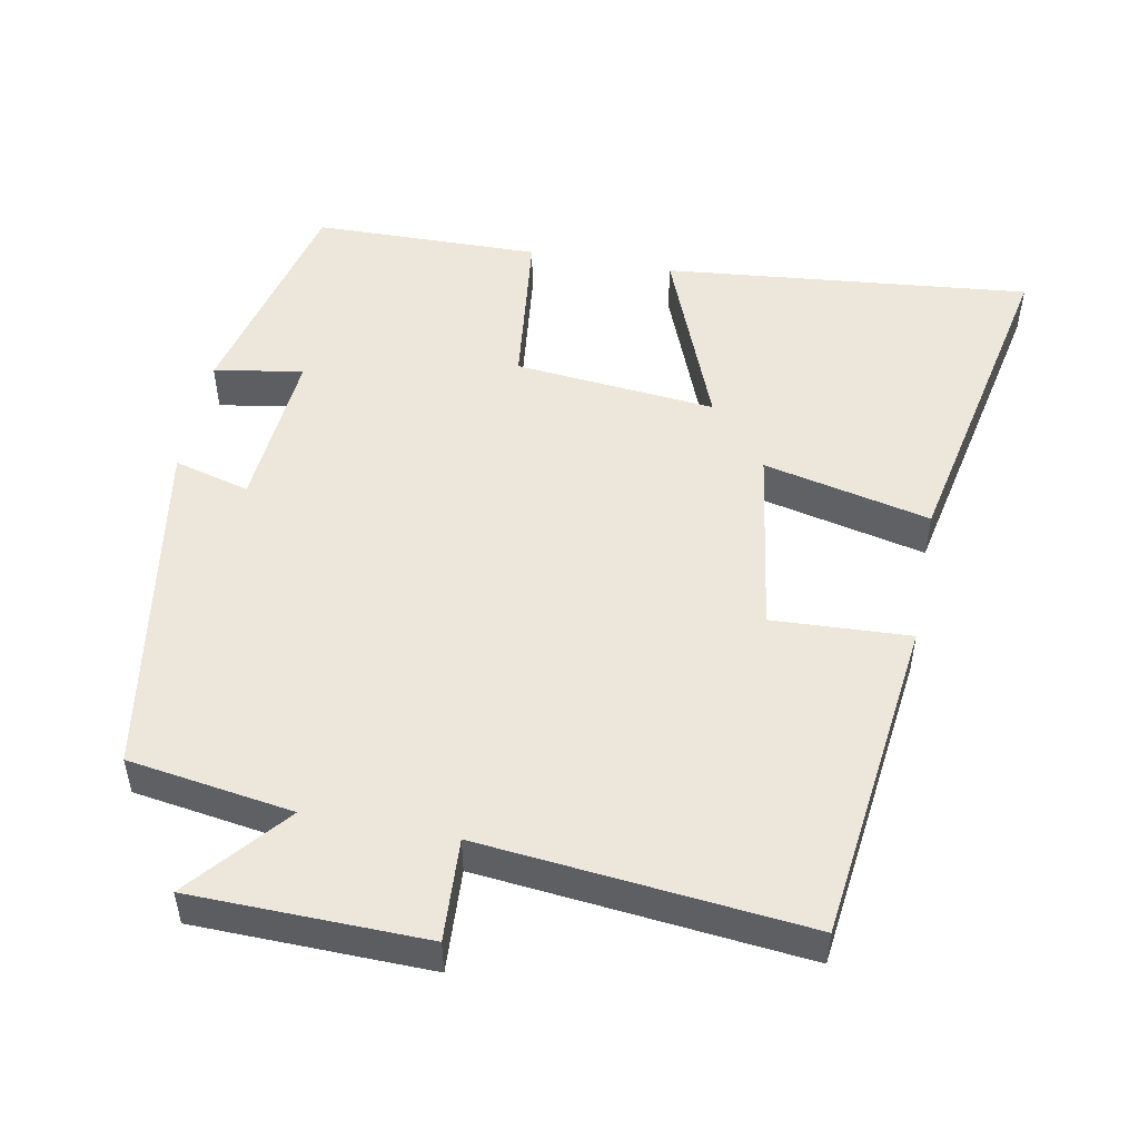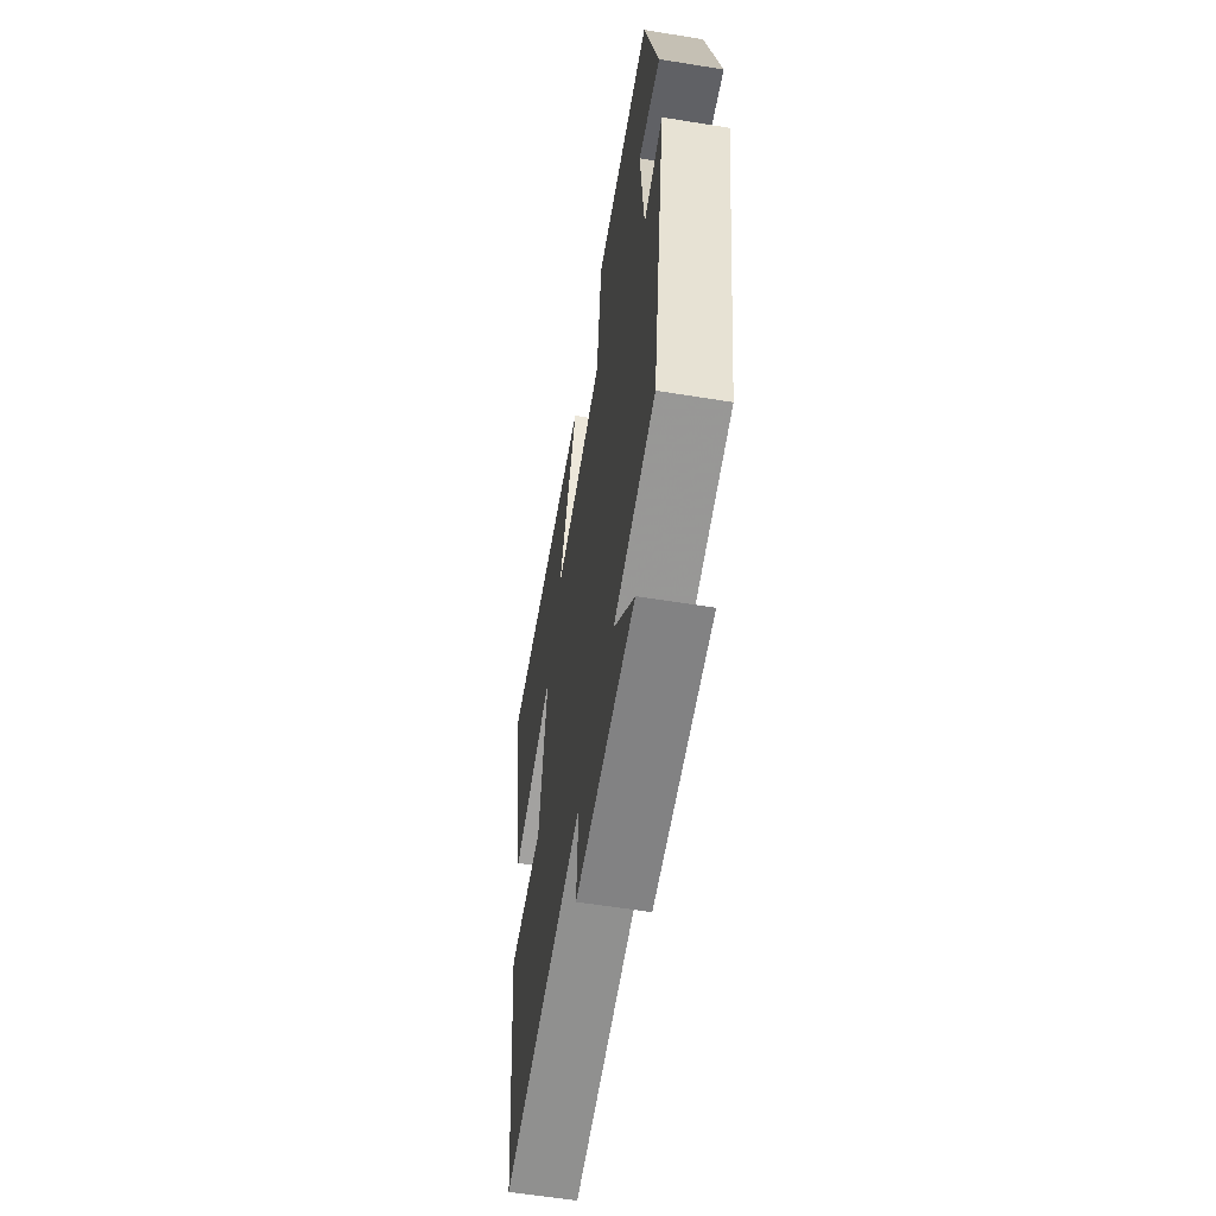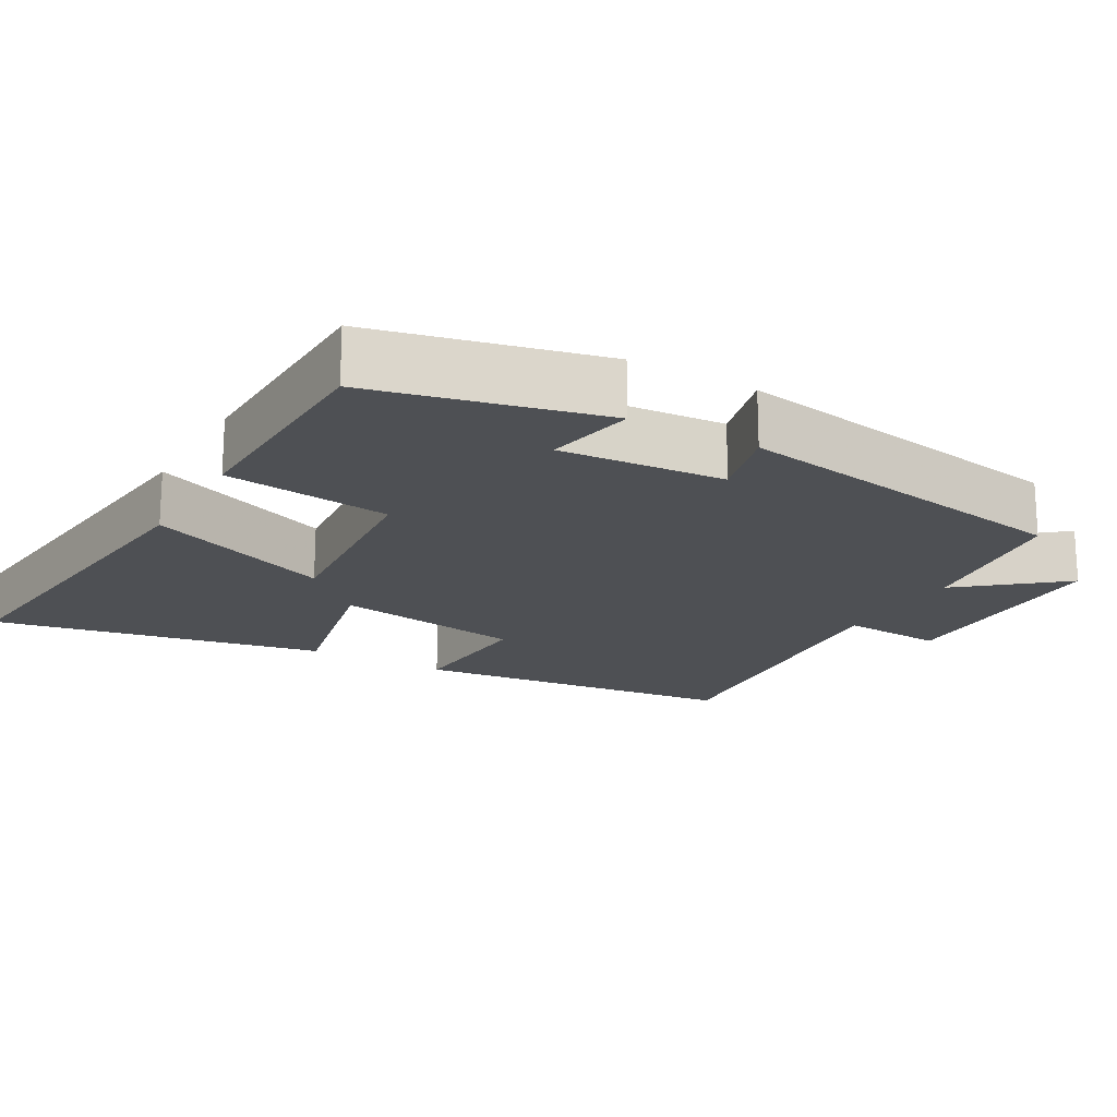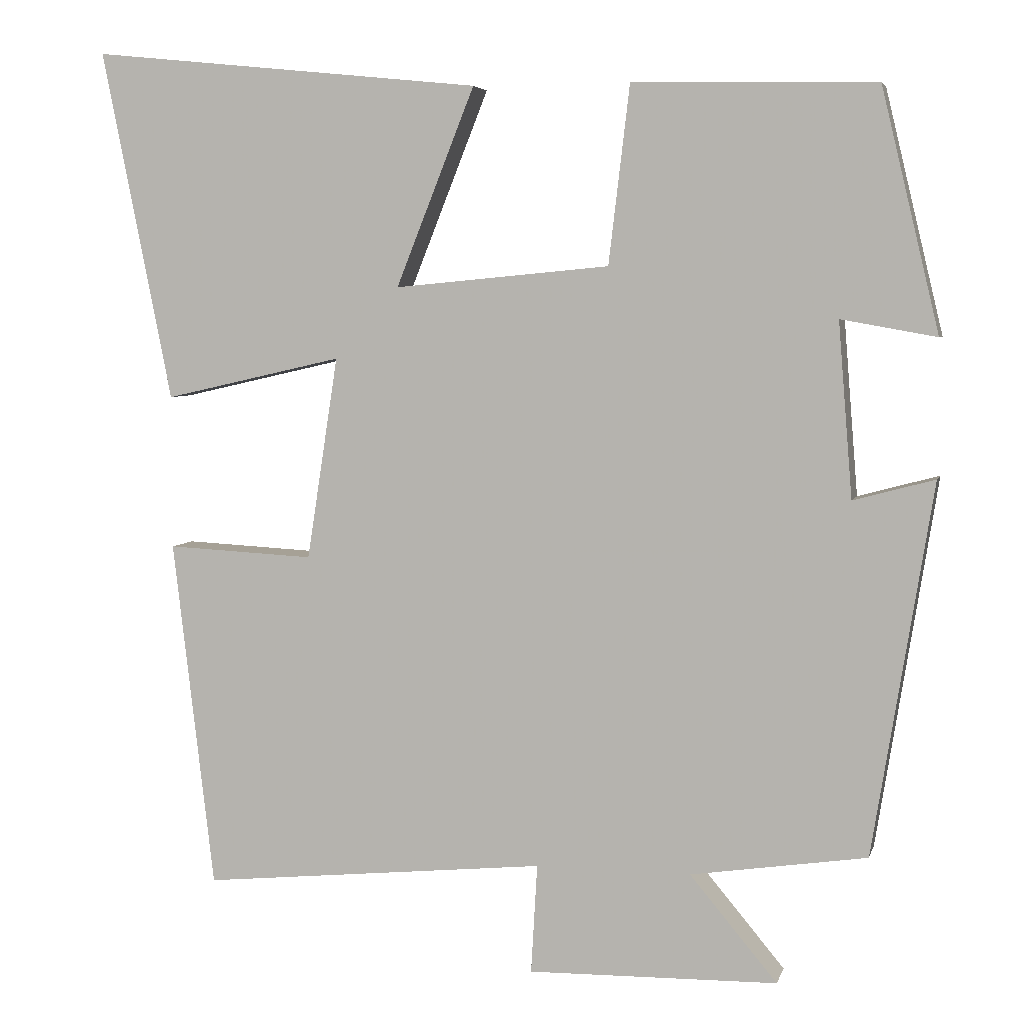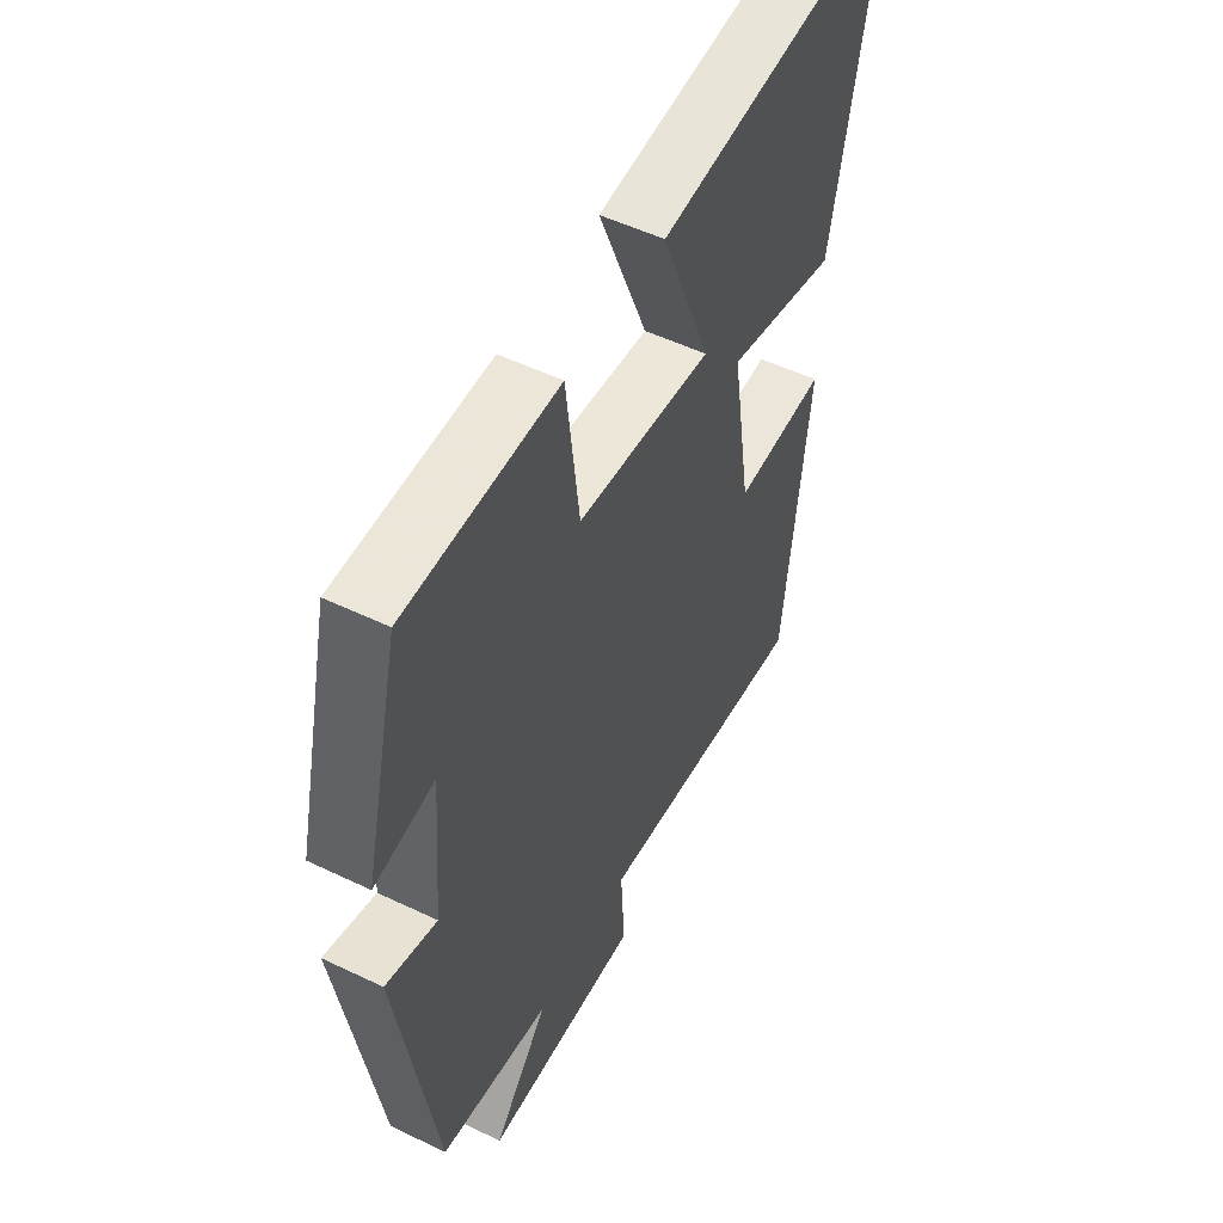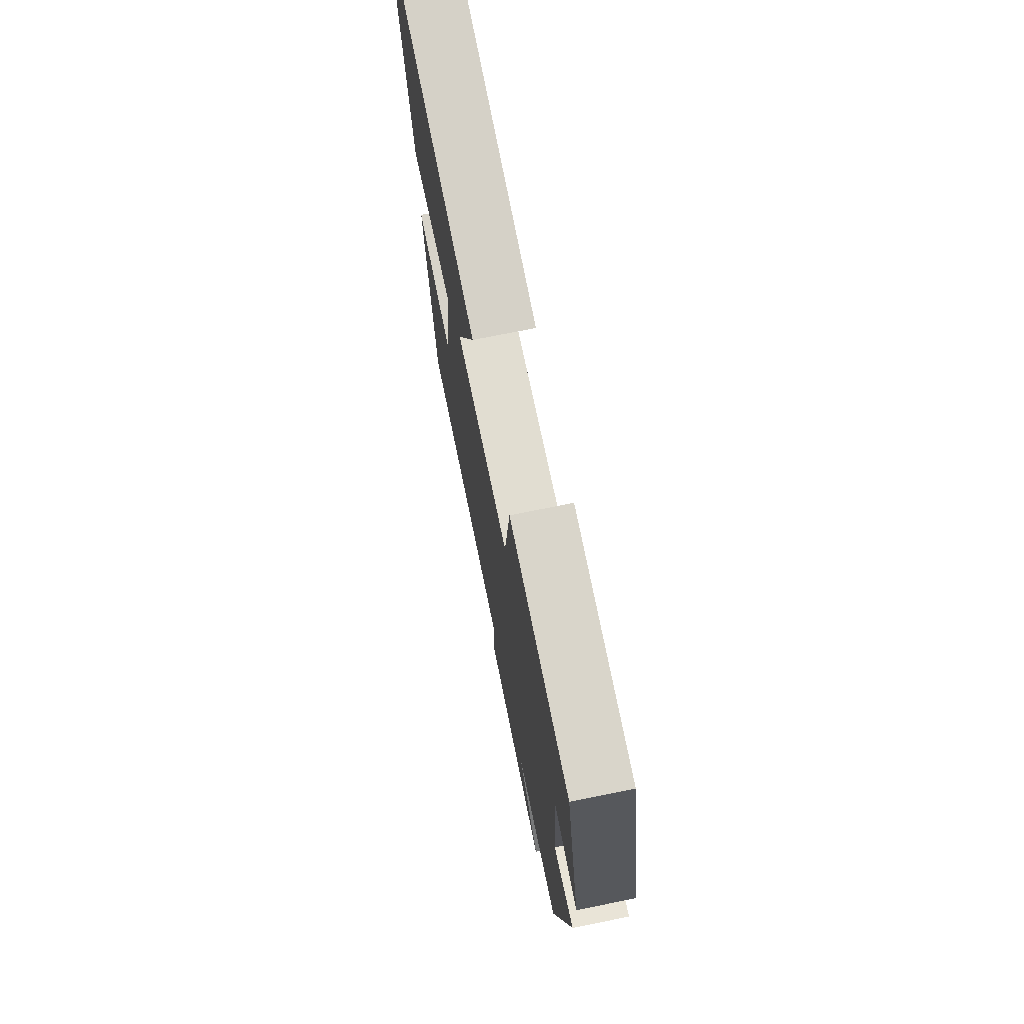
<metadata>
{"format":"obj","ext":"obj","renderer":"f3d","projection":"perspective","resolution":1024,"background":"white","views":[{"elev":50.7,"azim":-169.1,"up":"+Y"},{"elev":-59.8,"azim":80.6,"up":"+Z"},{"elev":-18.5,"azim":60.0,"up":"+Y"},{"elev":4.9,"azim":13.6,"up":"+Z"},{"elev":52.2,"azim":117.4,"up":"+Z"},{"elev":73.6,"azim":78.6,"up":"+Z"}]}
</metadata>
<code>
v -0.447 0.07 -0.544
v -0.5 0.07 -0.096
v -0.311 0.07 -0.106
v -0.271 0.07 0.154
v -0.5 0.07 0.102
v -0.59 0.07 0.552
v -0.087 0.07 0.5
v -0.188 0.07 0.246
v 0.088 0.07 0.272
v 0.115 0.07 0.5
v 0.426 0.07 0.494
v 0.5 0.07 0.184
v 0.378 0.07 0.206
v 0.396 0.07 -0.018
v 0.5 0.07 0.01
v 0.423 0.07 -0.466
v 0.197 0.07 -0.5
v 0.309 0.07 -0.634
v -0.011 0.07 -0.64
v -0.003 0.07 -0.5
v -0.447 0 -0.544
v -0.5 0 -0.096
v -0.311 0 -0.106
v -0.271 0 0.154
v -0.5 0 0.102
v -0.59 0 0.552
v -0.087 0 0.5
v -0.188 0 0.246
v 0.088 0 0.272
v 0.115 0 0.5
v 0.426 0 0.494
v 0.5 0 0.184
v 0.378 0 0.206
v 0.396 0 -0.018
v 0.5 0 0.01
v 0.423 0 -0.466
v 0.197 0 -0.5
v 0.309 0 -0.634
v -0.011 0 -0.64
v -0.003 0 -0.5
f 17 18 19 20
f 15 16 17 20
f 14 15 20 1
f 13 14 1
f 10 11 12 13
f 9 10 13
f 8 9 13 1
f 5 6 7 8
f 4 5 8
f 3 4 8
f 3 8 1
f 1 2 3
f 40 39 38 37
f 40 37 36 35
f 21 40 35 34
f 21 34 33
f 33 32 31 30
f 33 30 29
f 21 33 29 28
f 28 27 26 25
f 28 25 24
f 28 24 23
f 21 28 23
f 23 22 21
f 1 21 22 2
f 2 22 23 3
f 3 23 24 4
f 4 24 25 5
f 5 25 26 6
f 6 26 27 7
f 7 27 28 8
f 8 28 29 9
f 9 29 30 10
f 10 30 31 11
f 11 31 32 12
f 12 32 33 13
f 13 33 34 14
f 14 34 35 15
f 15 35 36 16
f 16 36 37 17
f 17 37 38 18
f 18 38 39 19
f 19 39 40 20
f 20 40 21 1

</code>
